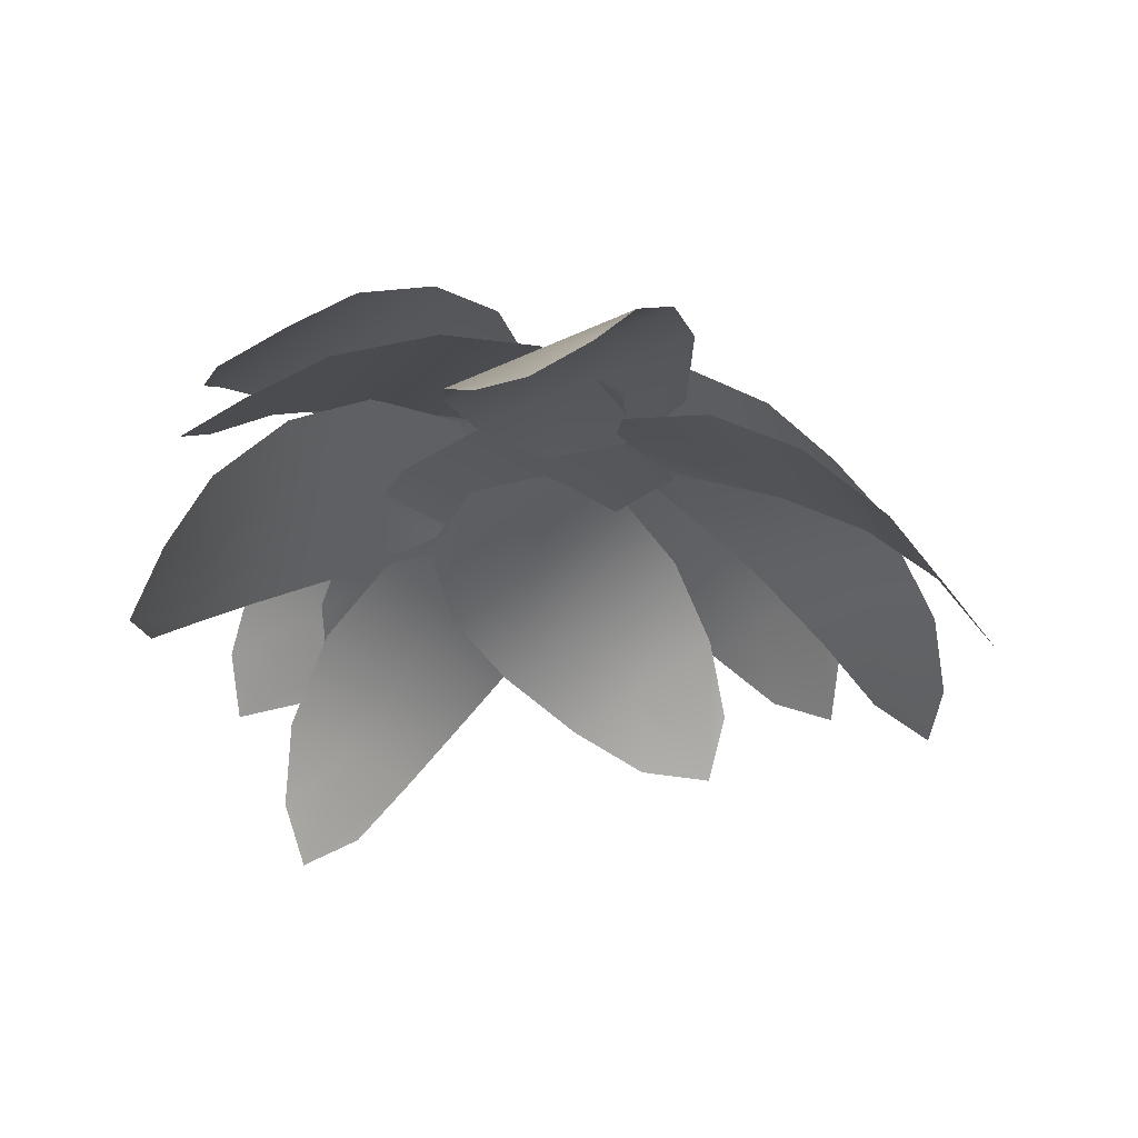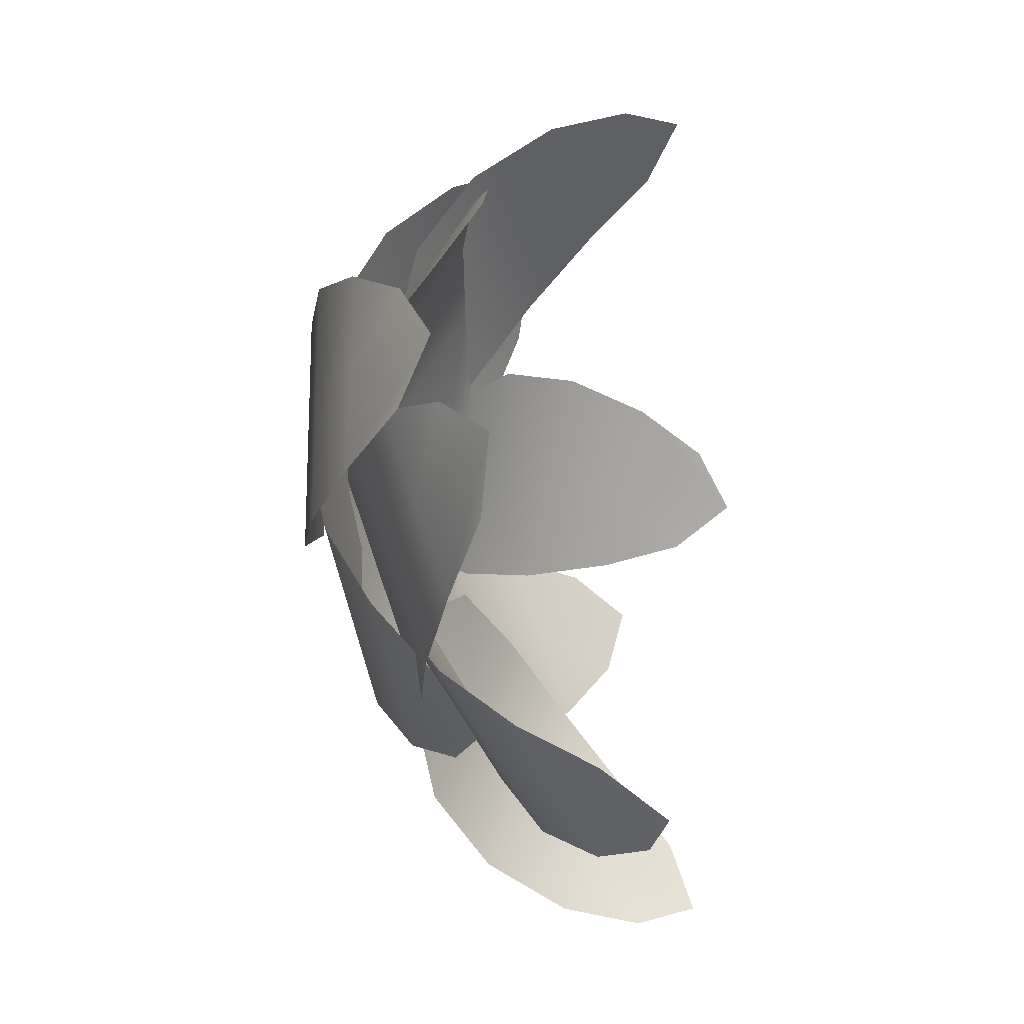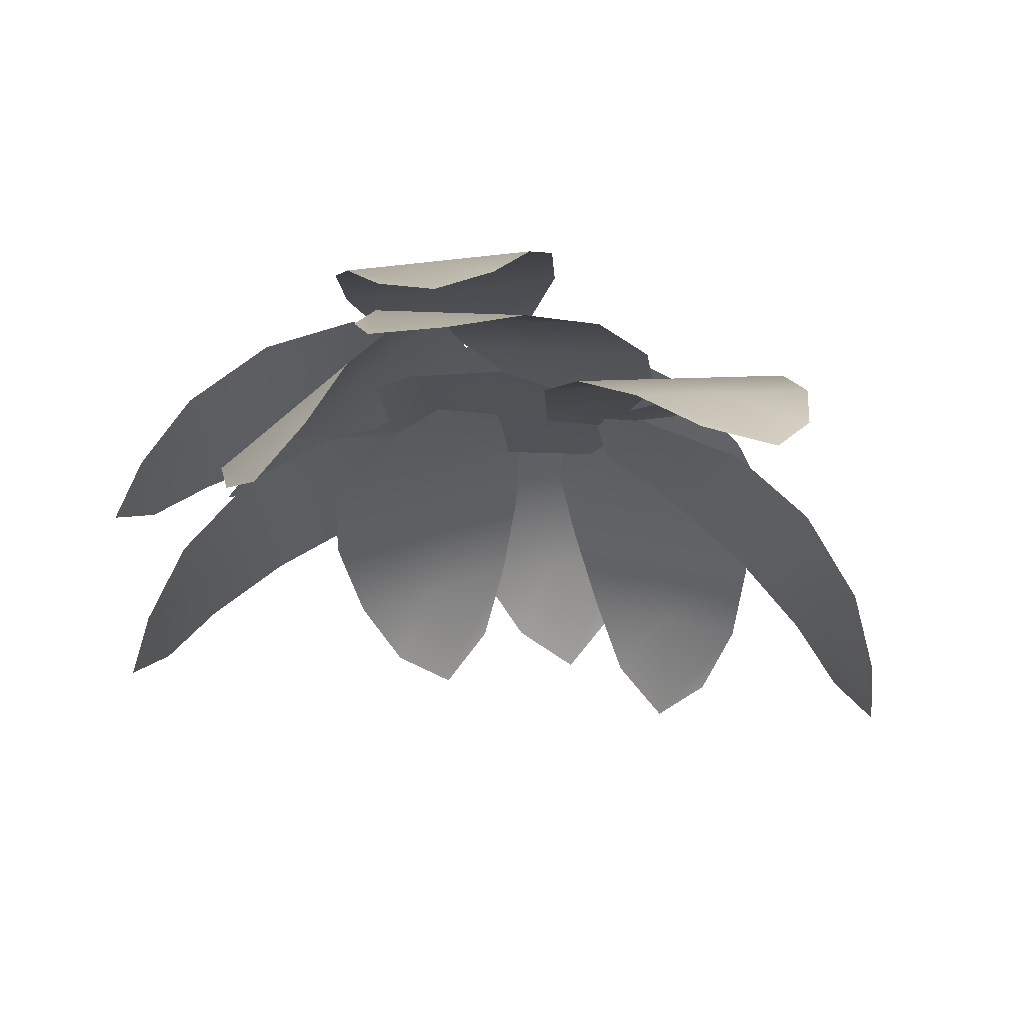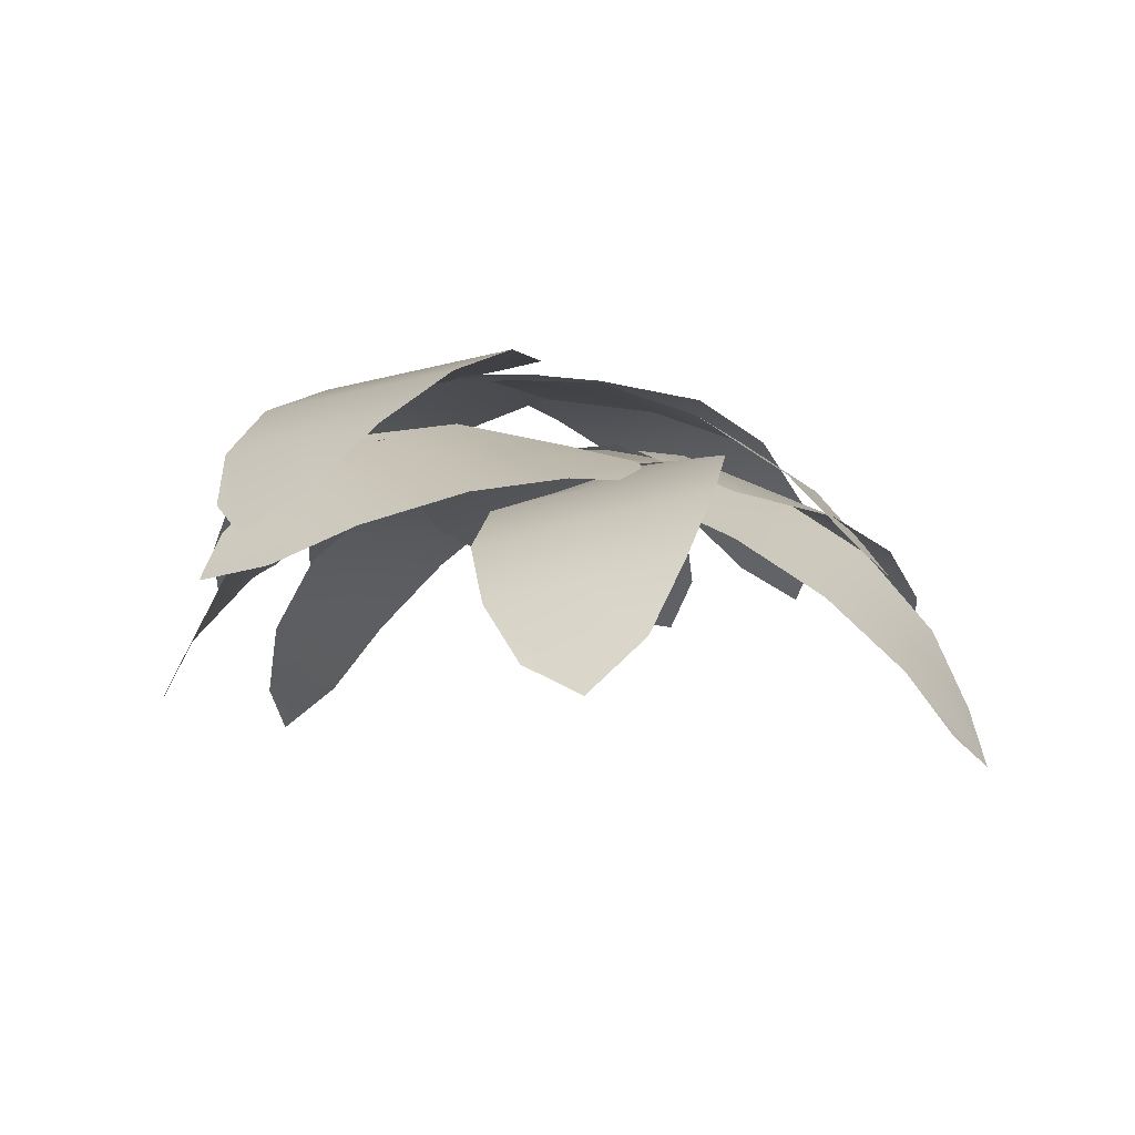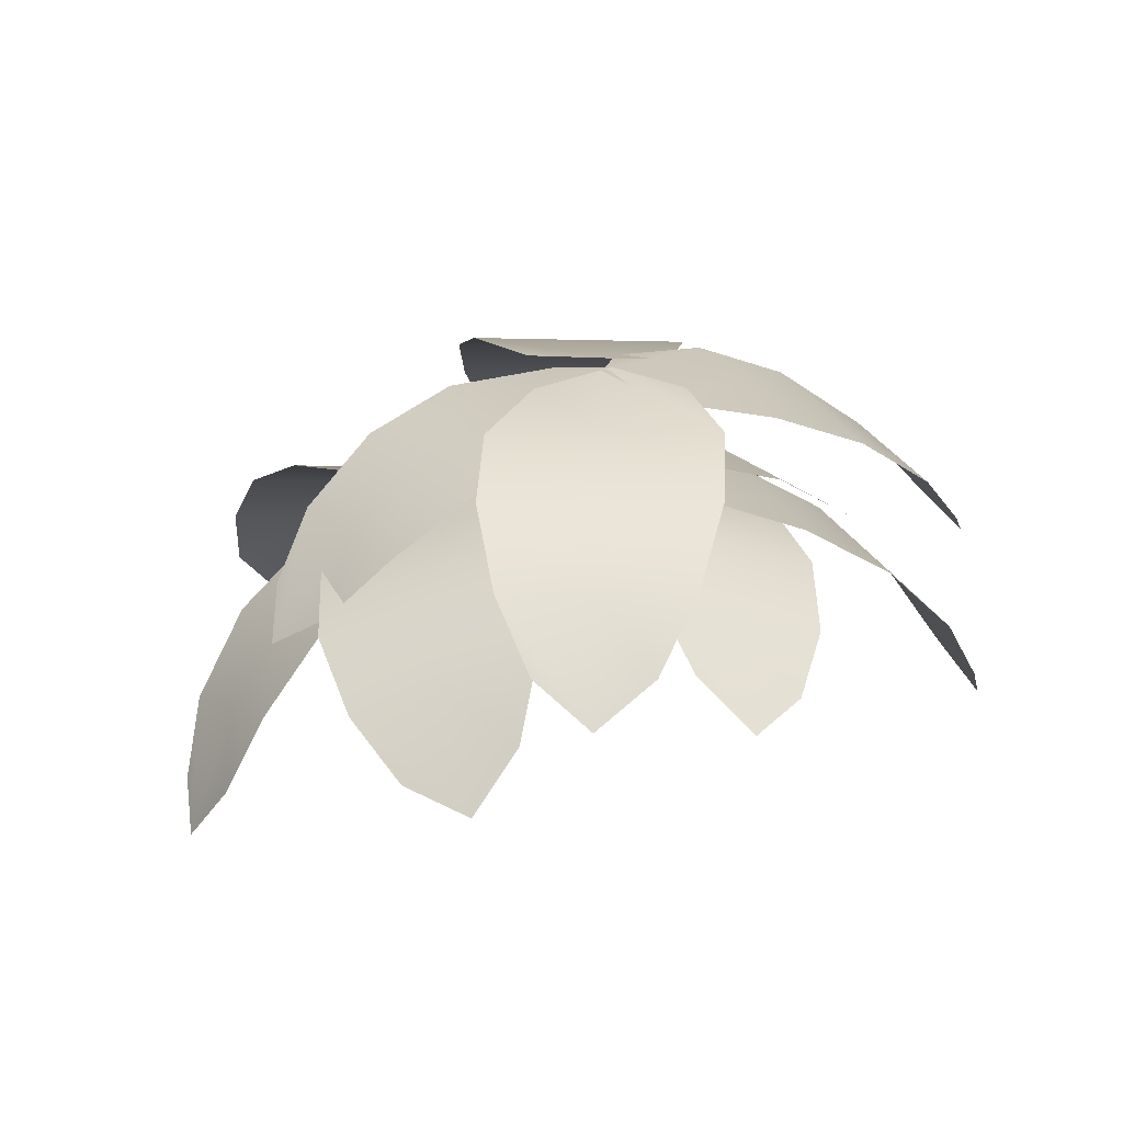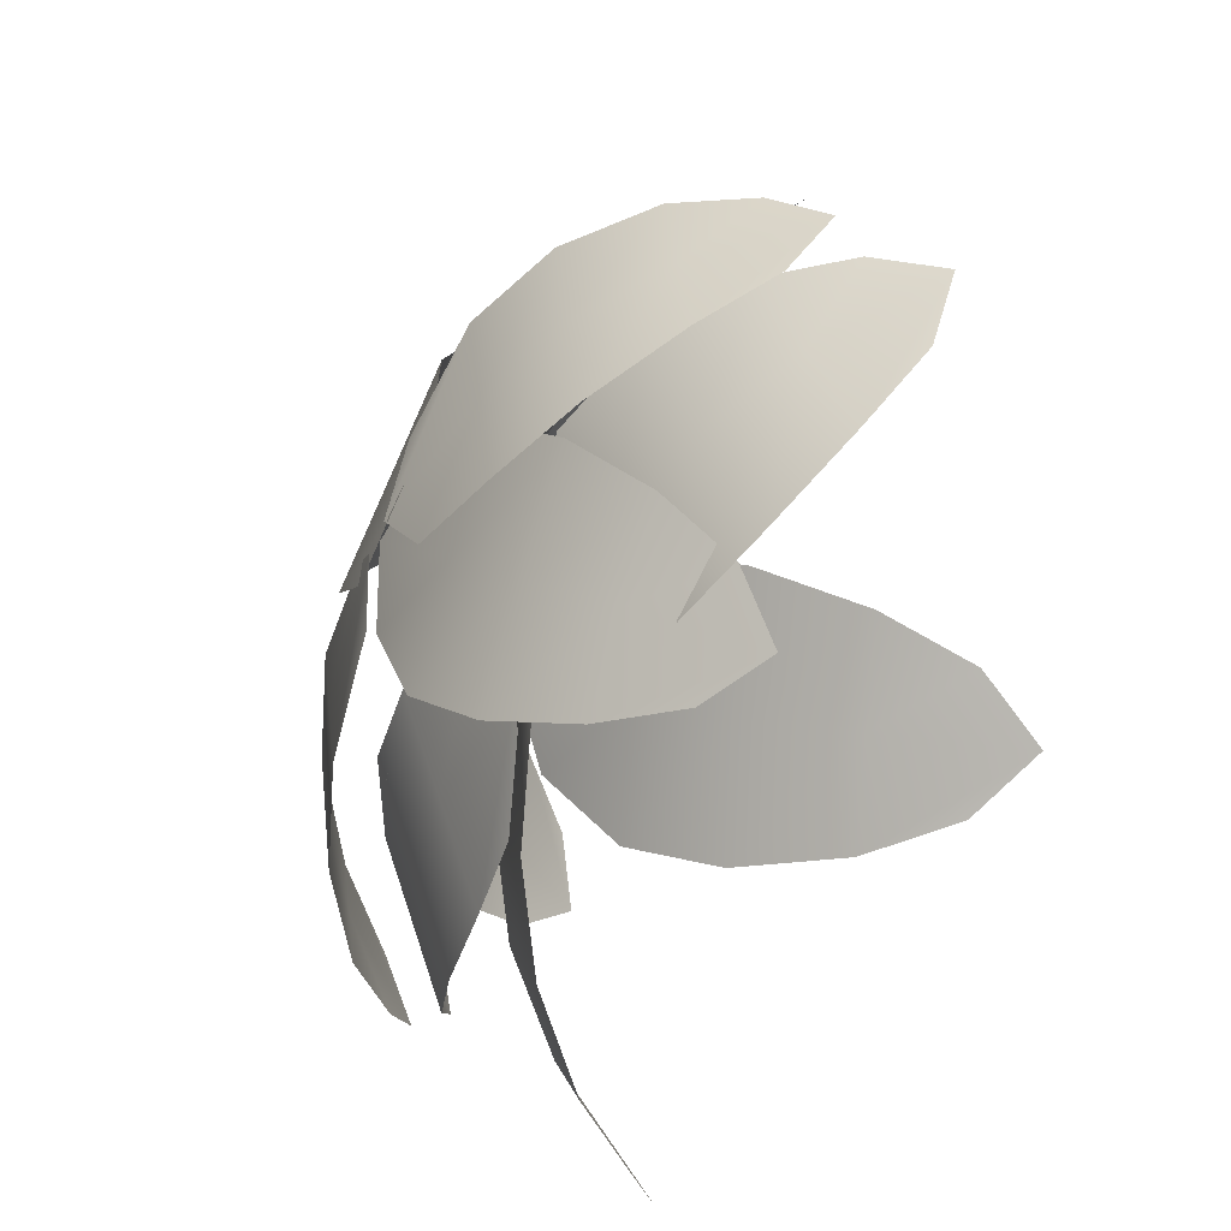
<metadata>
{"format":"obj","ext":"obj","renderer":"f3d","projection":"perspective","resolution":1024,"background":"white","views":[{"elev":-36.6,"azim":155.2,"up":"+Y"},{"elev":-5.4,"azim":-77.7,"up":"+Z"},{"elev":-29.1,"azim":119.0,"up":"+Y"},{"elev":-5.4,"azim":149.4,"up":"+Y"},{"elev":21.3,"azim":-76.1,"up":"+Y"},{"elev":-43.6,"azim":-116.3,"up":"+Z"}]}
</metadata>
<code>
v  -1.315 7.173 4.119
v  -0.6244 6.654 8.238
v  3.113 6.784 6.093
v  0.417 7.65 1.447
v  1.162 5.325 11.27
v  4.9 5.455 9.126
v  3.514 3.197 13.54
v  6.519 3.302 11.82
v  5.735 0.9993 14.57
v  8.232 -0.347 14.58
v  6.851 6.914 3.948
v  3.618 7.345 1.288
v  8.637 5.585 6.981
v  9.523 3.406 10.09
v  9.413 1.127 12.46
v  -0.9405 7.173 -0.8403
v  -5.047 6.654 -1.6
v  -4.31 6.784 2.646
v  0.9776 7.65 1.701
v  -8.508 5.325 -0.9585
v  -7.771 5.455 3.287
v  -11.44 3.197 0.4747
v  -10.85 3.302 3.888
v  -13.18 0.9993 2.209
v  -14.04 -0.347 4.553
v  -3.572 6.914 6.891
v  0.0325 7.345 4.763
v  -7.034 5.585 7.533
v  -10.26 3.406 7.302
v  -12.45 1.127 6.386
v  4.62 7.066 3.261
v  8.781 6.537 2.925
v  6.987 6.853 -0.9818
v  2.12 7.645 1.317
v  11.96 5.258 1.364
v  10.16 5.574 -2.544
v  14.42 3.214 -0.8648
v  12.98 3.468 -4.006
v  15.64 1.106 -3.08
v  15.87 -0.1286 -5.624
v  5.193 7.169 -4.889
v  2.252 7.483 -1.895
v  8.368 5.89 -6.451
v  11.53 3.723 -7.148
v  13.87 1.417 -6.924
v  3.151 6.822 -0.9959
v  1.418 6.303 -4.796
v  -1.637 6.433 -1.756
v  2.17 7.299 2.033
v  -1.093 4.973 -7.263
v  -4.148 5.103 -4.224
v  -3.951 2.846 -8.846
v  -6.407 2.95 -6.403
v  -6.365 0.6479 -9.271
v  -8.779 -0.6985 -8.63
v  -4.692 6.563 1.283
v  -0.881 6.994 3.015
v  -7.203 5.233 -1.185
v  -8.864 3.055 -3.959
v  -9.371 0.7758 -6.28
v  -3.538 4.107 -1.994
v  -2.848 5.028 2.054
v  0.8898 4.417 -0.0056
v  -1.806 3.642 -4.667
v  -1.061 4.816 5.359
v  2.677 4.205 3.299
v  1.29 3.593 8.219
v  4.295 3.102 6.563
v  3.512 1.881 9.943
v  6.009 0.6186 10.41
v  4.627 3.805 -2.066
v  1.395 3.3 -4.712
v  6.414 3.593 1.239
v  7.3 2.61 4.907
v  7.189 1.28 7.916
v  1.336 4.322 -2.205
v  5.276 5.013 -0.896
v  5.276 3.538 -4.947
v  -0.1645 3.477 -4.925
v  8.971 4.347 -0.6538
v  8.971 2.873 -4.705
v  12.43 2.569 -0.9058
v  12.43 1.383 -4.163
v  14.79 0.3569 -1.532
v  16.26 -1.474 -3.123
v  5.276 2.063 -8.998
v  1.336 2.376 -7.552
v  8.971 1.398 -8.756
v  12.43 0.1976 -7.42
v  14.79 -1.094 -5.518
v  2.345 2.392 -2.983
v  5.991 1.308 -4.784
v  3.025 2.163 -7.794
v  -0.5496 3.46 -3.903
v  8.181 -0.2861 -7.396
v  5.215 0.5681 -10.41
v  9.359 -2.486 -10.39
v  6.974 -1.799 -12.81
v  9.384 -4.574 -12.94
v  8.514 -5.637 -15.42
v  0.0579 3.017 -10.8
v  -1.57 3.519 -6.955
v  2.248 1.422 -13.41
v  4.589 -1.112 -15.23
v  6.465 -3.734 -15.9
v  0.9276 2.028 -6.679
v  -0.8052 0.2402 -10.07
v  -3.86 1.402 -7.261
v  -0.0537 3.512 -3.997
v  -3.316 -1.853 -11.94
v  -6.371 -0.6913 -9.125
v  -6.175 -4.394 -12.7
v  -8.631 -3.46 -10.44
v  -8.588 -6.604 -12.34
v  -11 -7.65 -11.28
v  -6.915 2.563 -4.45
v  -3.104 3.561 -2.969
v  -9.426 0.4704 -6.313
v  -11.09 -2.526 -8.176
v  -11.59 -5.461 -9.577
v  3.728 3.487 4.641
v  7.094 1.699 6.426
v  7.984 2.861 2.371
v  2.993 4.971 1.88
v  10.22 -0.3937 6.513
v  11.11 0.7679 2.458
v  13 -2.934 5.496
v  13.71 -2 2.236
v  14.77 -5.145 3.822
v  16.14 -6.191 1.568
v  8.874 4.023 -1.684
v  4.903 5.02 -0.711
v  12 1.93 -1.598
v  14.43 -1.067 -1.024
v  15.65 -4.002 -0.1677
v  -2.816 4.12 5.674
v  -2.56 3.108 9.751
v  1.322 2.851 7.893
v  -0.8135 4.571 3.194
v  -1.254 1.23 12.74
v  2.628 0.9727 10.88
v  0.5521 -1.448 14.92
v  3.673 -1.655 13.43
v  2.324 -4.058 15.86
v  4.581 -5.776 15.9
v  5.204 2.593 6.035
v  2.307 3.78 3.222
v  6.509 0.7152 9.023
v  6.794 -1.862 11.93
v  6.143 -4.311 14.04
v  0.8273 4.457 0.1752
v  -3.151 5.148 1.363
v  -0.8268 3.674 4.681
v  3.617 3.613 1.543
v  -6.317 4.483 3.284
v  -3.993 3.008 6.603
v  -9.007 2.704 5.475
v  -7.139 1.519 8.143
v  -10.58 0.4926 7.34
v  -10.87 -1.338 9.487
v  1.497 2.199 8
v  3.894 2.511 4.555
v  -1.669 1.534 9.921
v  -5.271 0.3333 10.81
v  -8.292 -0.9582 10.61
v  -3.164 2.411 -6.653
v  -7.27 1.663 -7.19
v  -6.533 3.238 -3.245
v  -1.246 3.728 -4.429
v  -10.73 0.6336 -6.132
v  -9.994 2.208 -2.187
v  -13.67 -0.8752 -4.058
v  -13.08 0.3905 -0.886
v  -15.4 -2.348 -1.677
v  -16.26 -2.811 0.9867
v  -5.796 4.812 0.7005
v  -2.191 4.489 -1.447
v  -9.257 3.782 1.758
v  -12.48 1.656 2.286
v  -14.67 -0.7988 2.205
g tree_leaves_group
f 1 2 3 4
f 2 5 6 3
f 5 7 8 6
f 7 9 10 8
f 4 3 11 12
f 3 6 13 11
f 6 8 14 13
f 8 10 15 14
f 16 17 18 19
f 17 20 21 18
f 20 22 23 21
f 22 24 25 23
f 19 18 26 27
f 18 21 28 26
f 21 23 29 28
f 23 25 30 29
f 31 32 33 34
f 32 35 36 33
f 35 37 38 36
f 37 39 40 38
f 34 33 41 42
f 33 36 43 41
f 36 38 44 43
f 38 40 45 44
f 46 47 48 49
f 47 50 51 48
f 50 52 53 51
f 52 54 55 53
f 49 48 56 57
f 48 51 58 56
f 51 53 59 58
f 53 55 60 59
f 61 62 63 64
f 62 65 66 63
f 65 67 68 66
f 67 69 70 68
f 64 63 71 72
f 63 66 73 71
f 66 68 74 73
f 68 70 75 74
f 76 77 78 79
f 77 80 81 78
f 80 82 83 81
f 82 84 85 83
f 79 78 86 87
f 78 81 88 86
f 81 83 89 88
f 83 85 90 89
f 91 92 93 94
f 92 95 96 93
f 95 97 98 96
f 97 99 100 98
f 94 93 101 102
f 93 96 103 101
f 96 98 104 103
f 98 100 105 104
f 106 107 108 109
f 107 110 111 108
f 110 112 113 111
f 112 114 115 113
f 109 108 116 117
f 108 111 118 116
f 111 113 119 118
f 113 115 120 119
f 121 122 123 124
f 122 125 126 123
f 125 127 128 126
f 127 129 130 128
f 124 123 131 132
f 123 126 133 131
f 126 128 134 133
f 128 130 135 134
f 136 137 138 139
f 137 140 141 138
f 140 142 143 141
f 142 144 145 143
f 139 138 146 147
f 138 141 148 146
f 141 143 149 148
f 143 145 150 149
f 151 152 153 154
f 152 155 156 153
f 155 157 158 156
f 157 159 160 158
f 154 153 161 162
f 153 156 163 161
f 156 158 164 163
f 158 160 165 164
f 166 167 168 169
f 167 170 171 168
f 170 172 173 171
f 172 174 175 173
f 169 168 176 177
f 168 171 178 176
f 171 173 179 178
f 173 175 180 179

</code>
